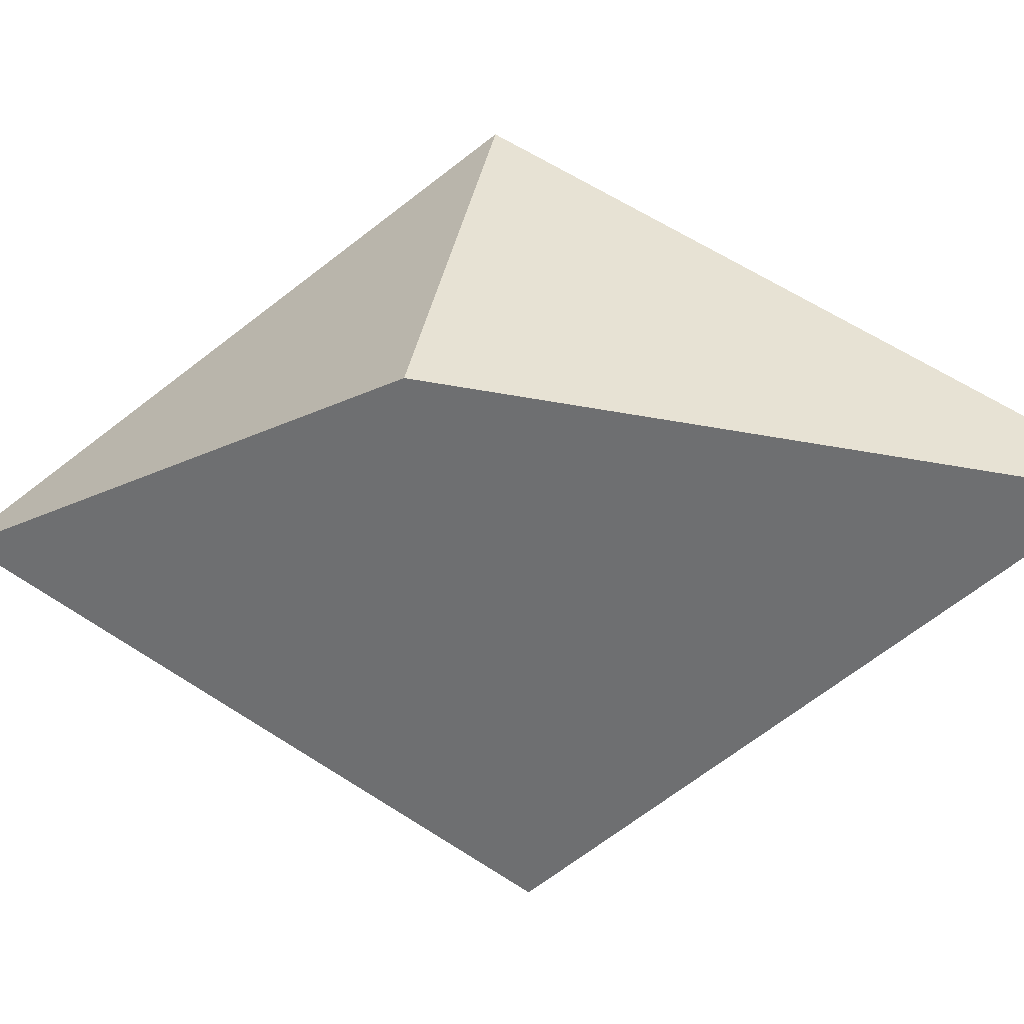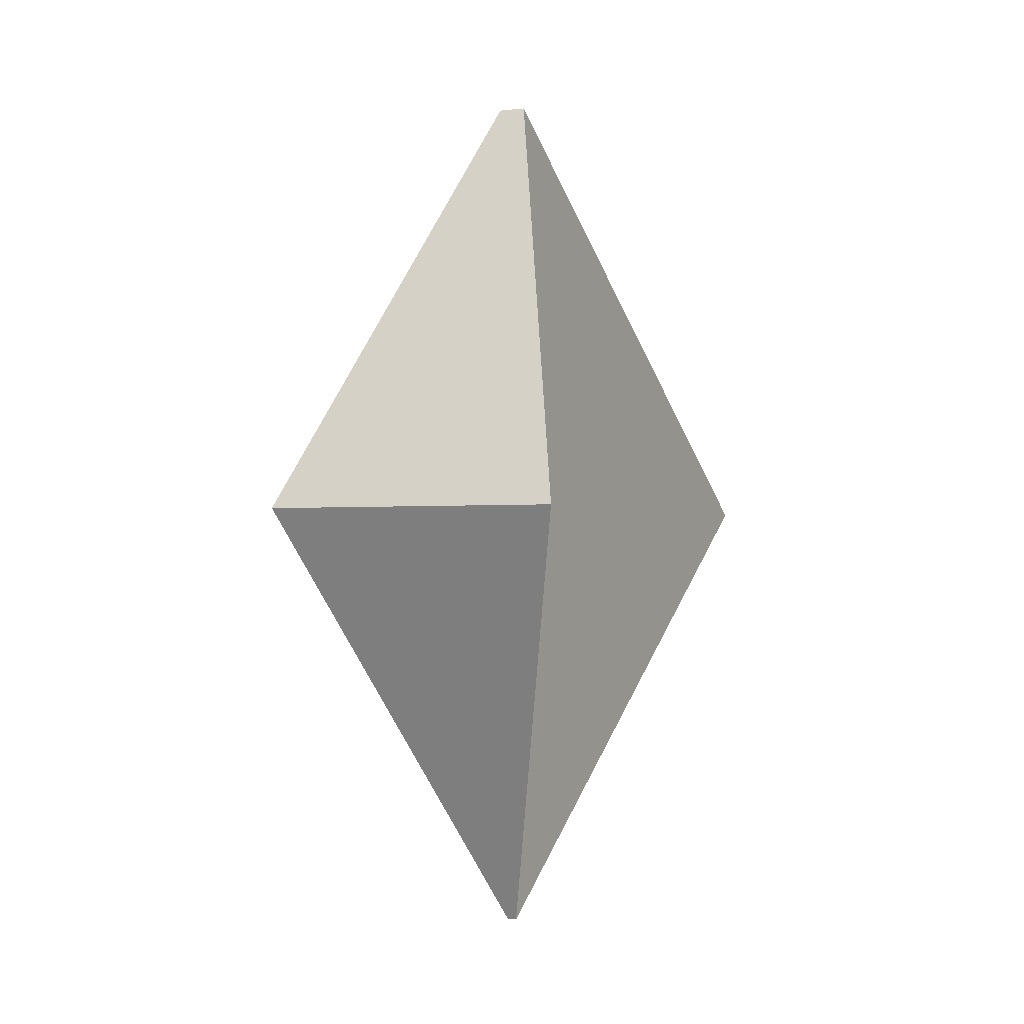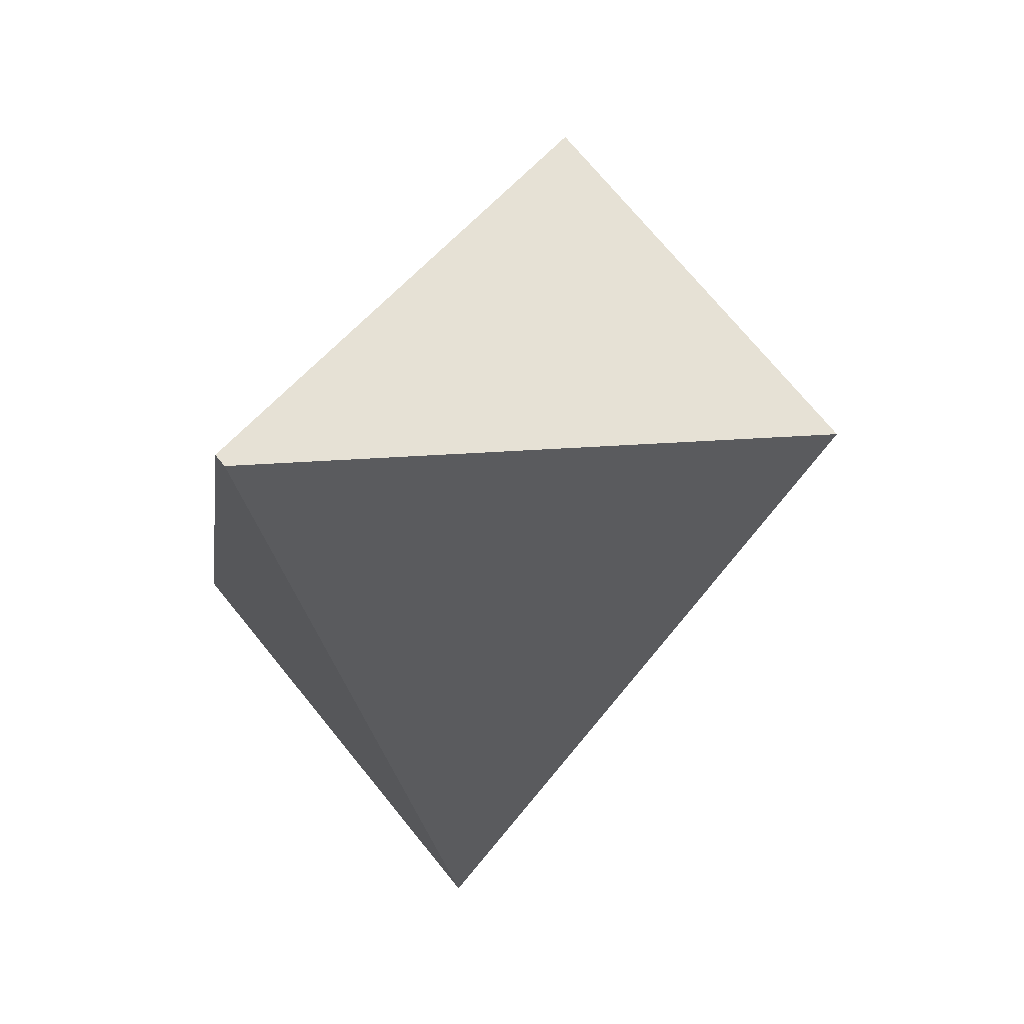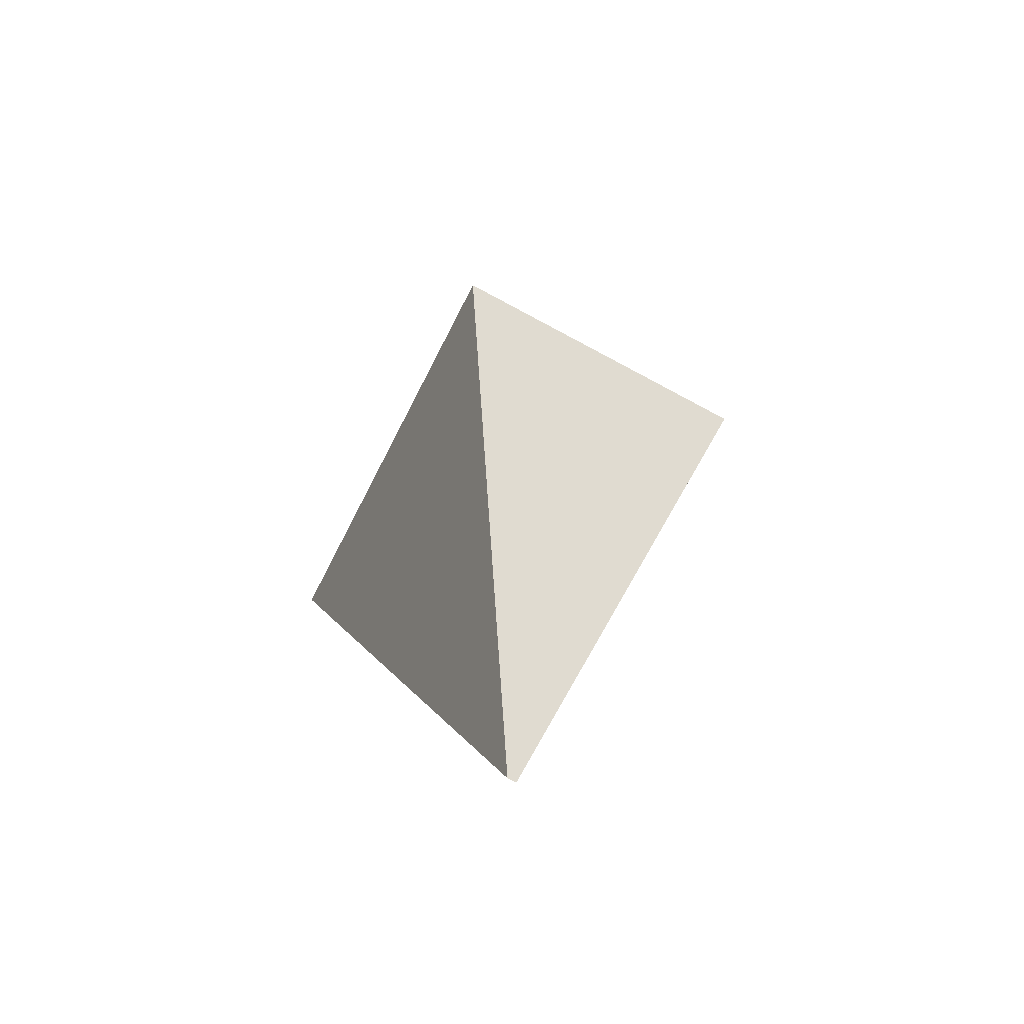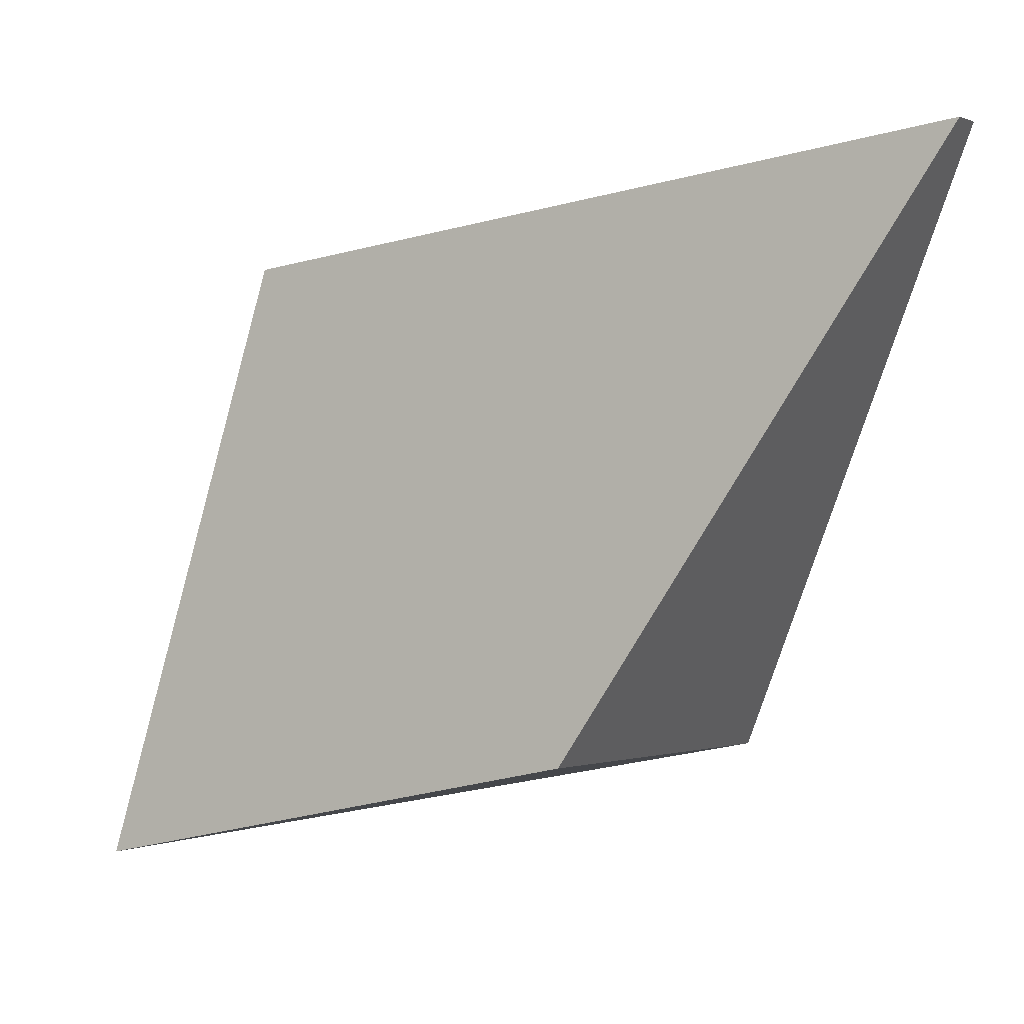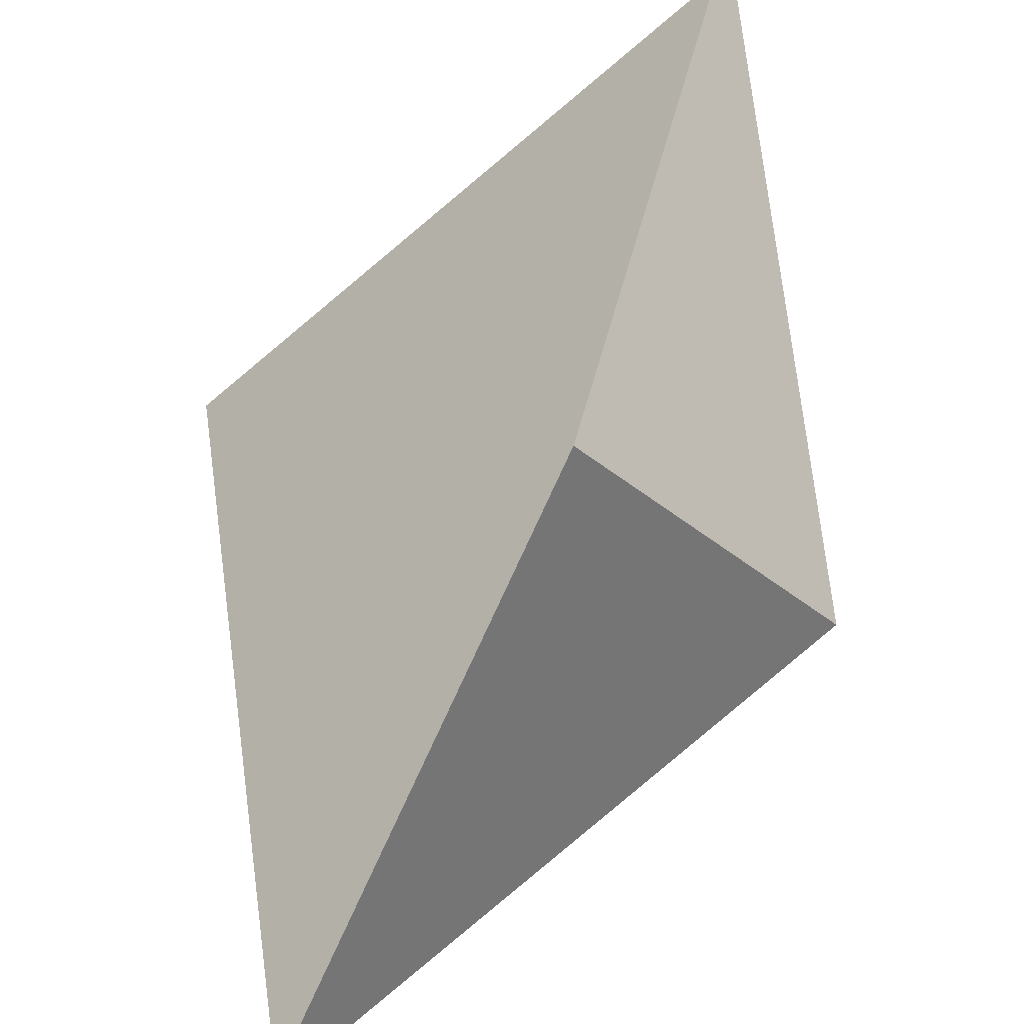
<metadata>
{"format":"obj","ext":"obj","renderer":"f3d","projection":"perspective","resolution":1024,"background":"white","views":[{"elev":-10.1,"azim":106.6,"up":"+Z"},{"elev":-1.7,"azim":-109.3,"up":"+Y"},{"elev":-4.4,"azim":23.5,"up":"+Z"},{"elev":-56.4,"azim":-163.0,"up":"+Y"},{"elev":-58.4,"azim":135.4,"up":"+Z"},{"elev":77.8,"azim":21.8,"up":"+Z"}]}
</metadata>
<code>
o Cube_Cube.001
v 0.4959 0.03352 0.4796
v 0.5457 0.5118 0.7747
v 0.229 0.5118 0.4245
v 0.4893 0.99 0.4869
v 0.5028 0.03352 0.472
v 0.7696 0.5118 0.5271
v 0.453 0.5118 0.1768
v 0.5094 0.99 0.4646
f 1 2 4 3
f 3 4 8 7
f 7 8 6 5
f 5 6 2 1
f 3 7 5 1
f 8 4 2 6

</code>
